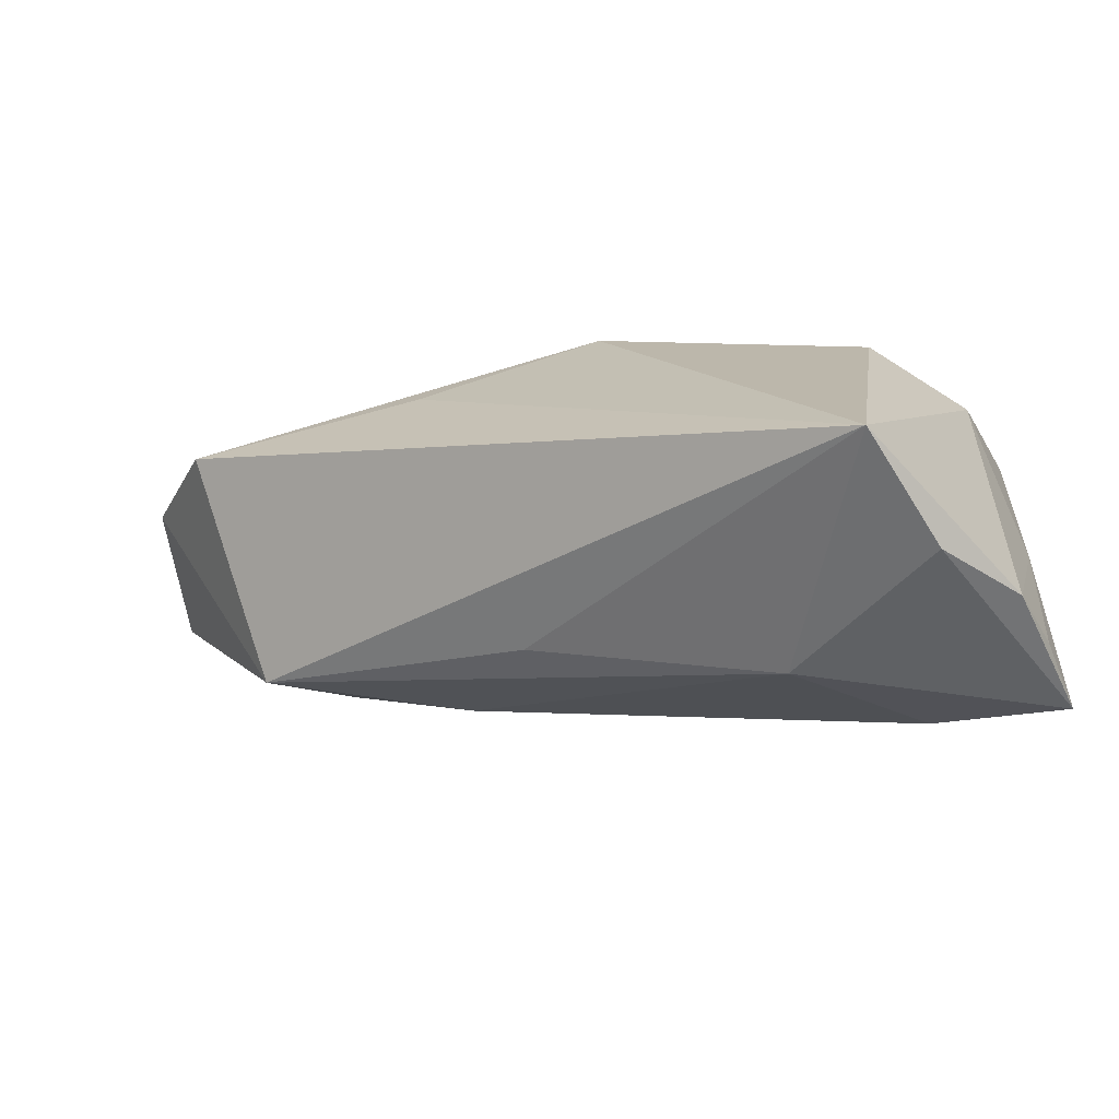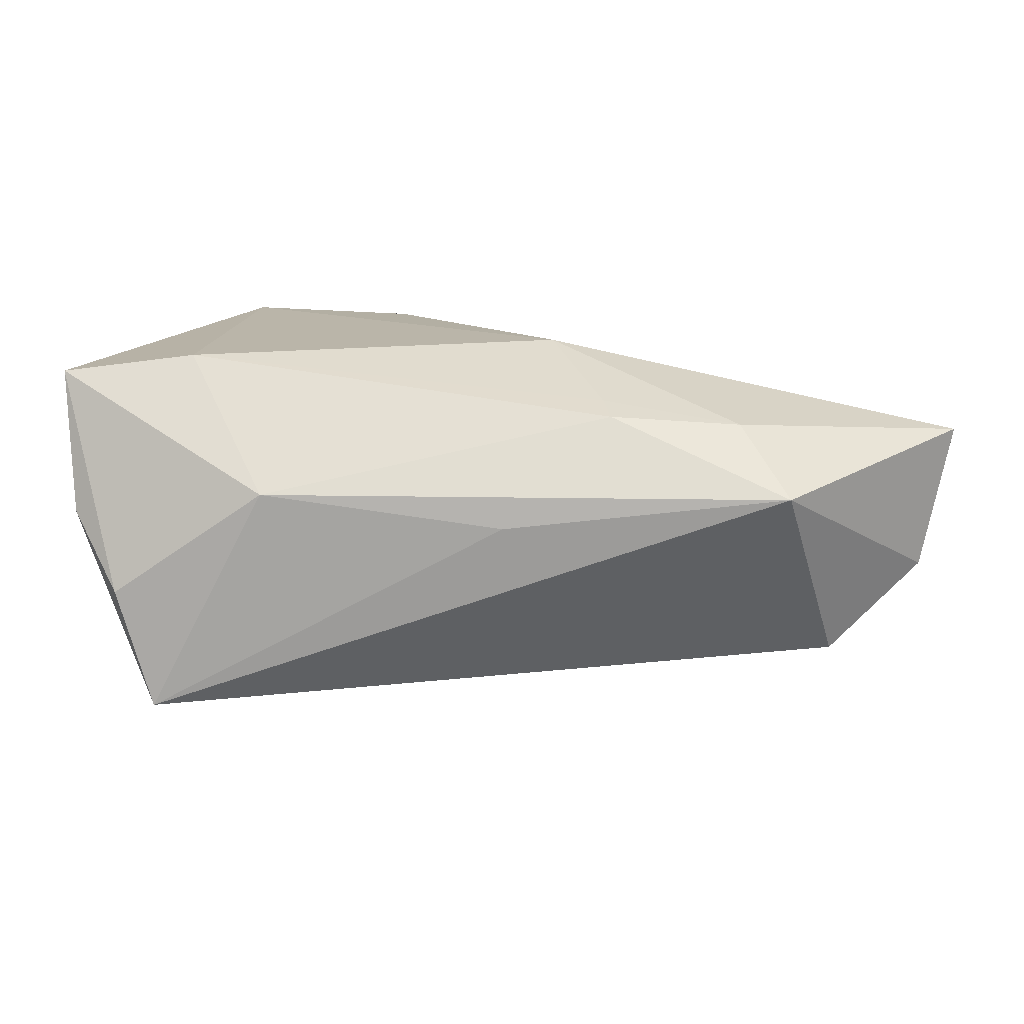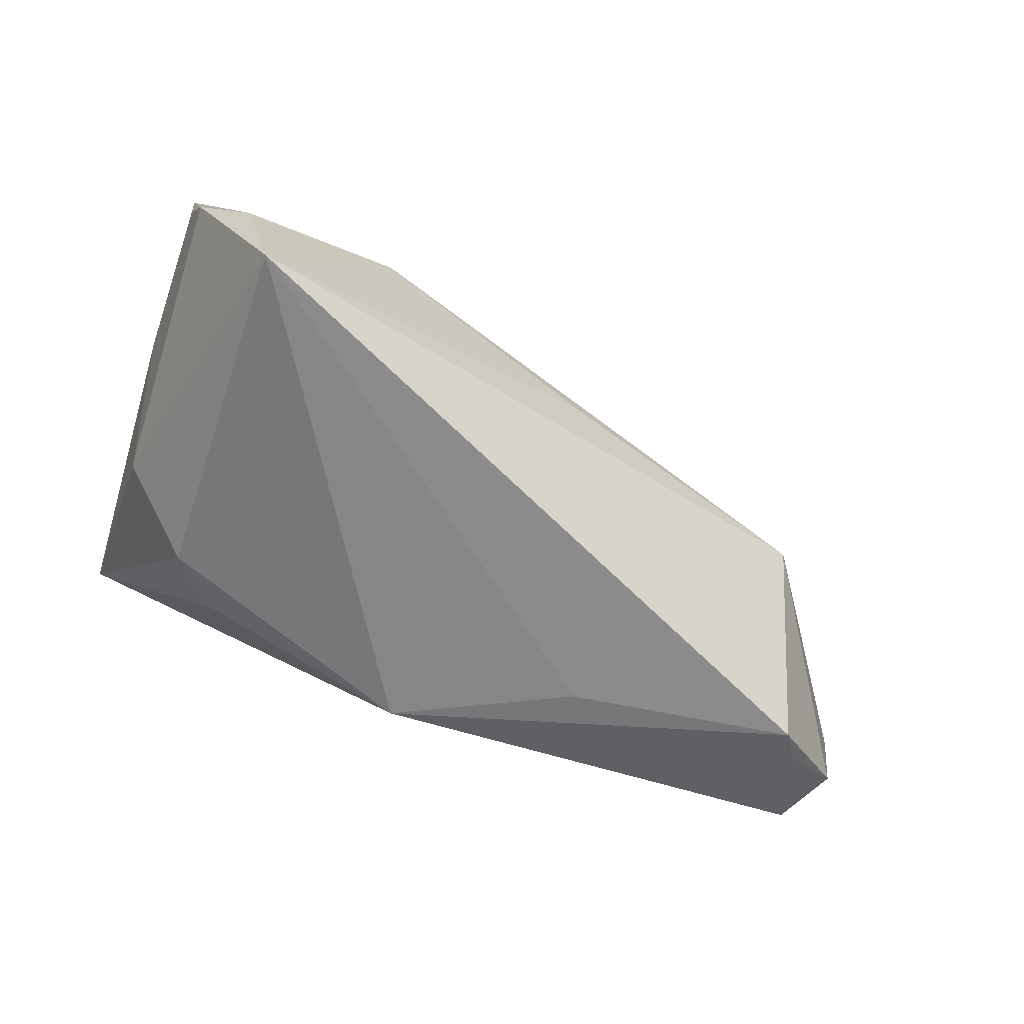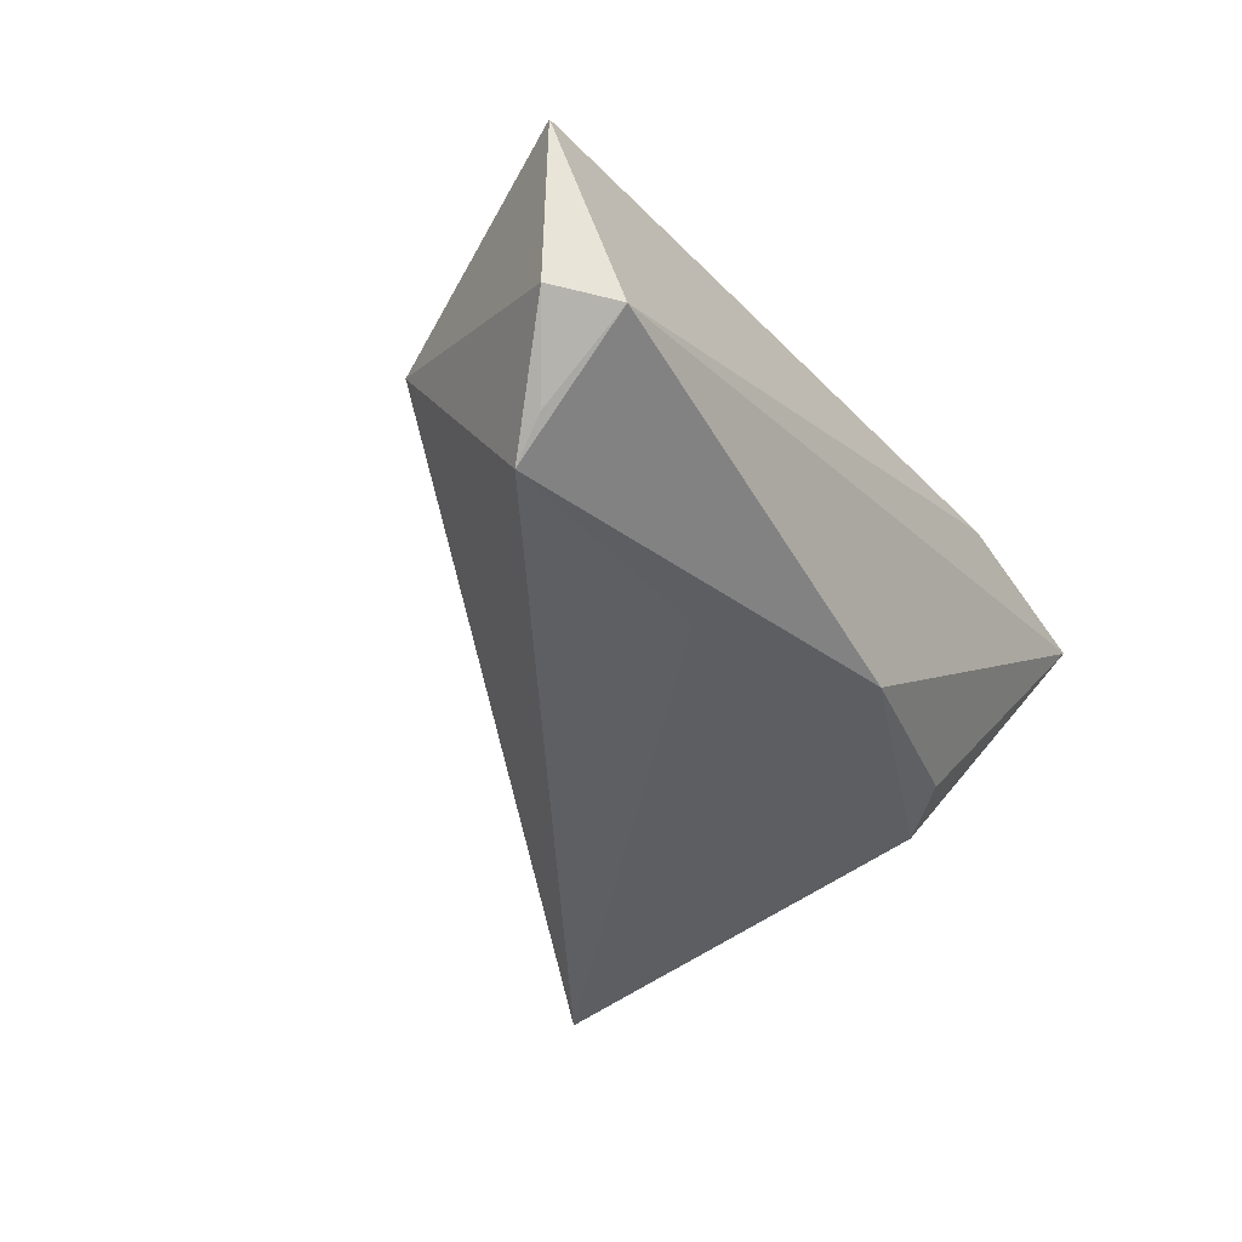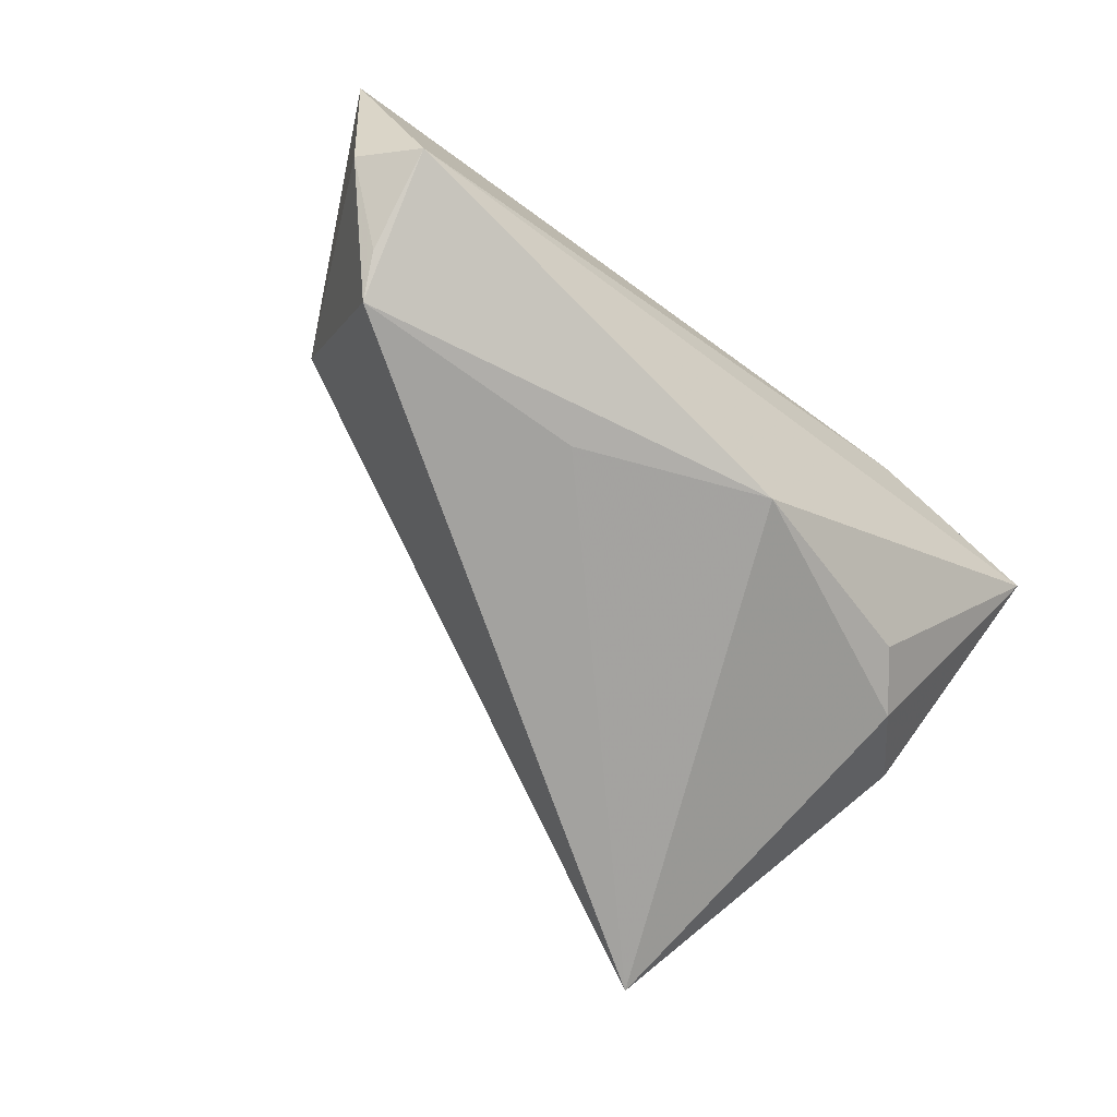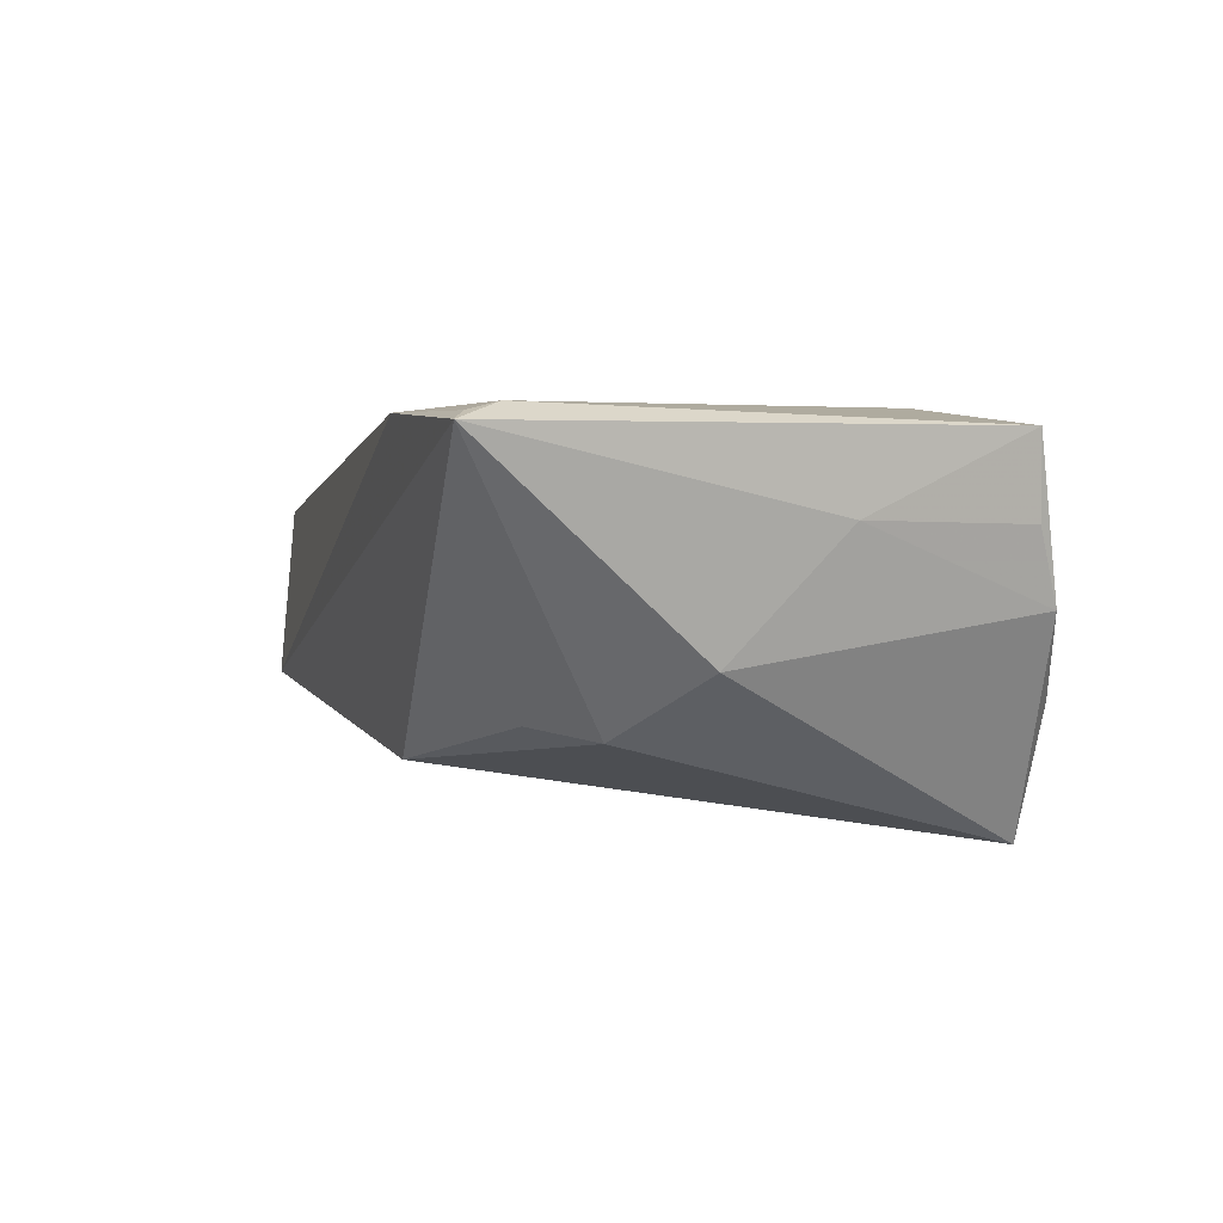
<metadata>
{"format":"obj","ext":"obj","renderer":"f3d","projection":"perspective","resolution":1024,"background":"white","views":[{"elev":-61.2,"azim":-163.5,"up":"+Y"},{"elev":13.5,"azim":20.7,"up":"+Z"},{"elev":-71.0,"azim":-15.0,"up":"+Z"},{"elev":-41.5,"azim":122.1,"up":"+Z"},{"elev":-67.7,"azim":138.4,"up":"+Z"},{"elev":3.6,"azim":-108.0,"up":"+Z"}]}
</metadata>
<code>
v 0.0556 0.0141 -0.0184
v -0.04269 0.02252 0.02076
v 0.04188 -0.001586 0.01171
v -0.04202 0.0009952 -0.004802
v -0.02926 -0.03708 -0.02523
v 0.008149 0.01987 0.01808
v 0.02619 -0.009579 0.01315
v -0.04102 -0.03538 0.0003282
v -0.01428 -0.03311 0.004226
v 0.06348 0.01916 -0.01067
v -0.04441 -0.01227 0.009623
v -0.03369 -0.03835 -0.009524
v -0.0326 0.009502 -0.01238
v -0.02811 -0.02501 0.02076
v 0.0671 0.02202 0.008574
v 0.0126 0.005301 0.02076
v -0.04369 0.02644 0.01981
v -0.02042 0.02794 0.02007
v 0.05042 -0.007215 0.003192
v 0.05297 0.00948 -0.0216
v 0.000552 0.02217 -0.01745
v 0.05831 0.02556 -0.01247
v -0.04294 -0.03244 0.00904
v 0.02361 0.01196 -0.02043
v 0.02399 -0.006271 0.01468
v 0.01529 -0.02156 -0.0004857
v -0.02644 0.01617 -0.01109
v -0.04402 -0.03185 0.01873
v -0.04629 0.02794 0.01894
f 22 21 29
f 13 21 5
f 6 16 15
f 14 16 2
f 29 28 2
f 2 28 14
f 15 16 3
f 3 19 15
f 11 28 29
f 14 28 9
f 28 12 9
f 9 12 5
f 5 21 24
f 20 19 5
f 5 24 20
f 21 22 20
f 20 24 21
f 29 21 27
f 27 13 29
f 21 13 27
f 29 2 17
f 16 6 18
f 18 2 16
f 18 17 2
f 18 6 15
f 29 17 18
f 15 22 18
f 18 22 29
f 19 3 7
f 14 9 7
f 7 9 19
f 28 11 23
f 4 13 5
f 29 13 4
f 4 11 29
f 5 19 26
f 26 9 5
f 19 9 26
f 10 22 15
f 15 19 10
f 19 20 10
f 25 3 16
f 25 7 3
f 25 16 14
f 14 7 25
f 8 12 28
f 28 23 8
f 5 12 8
f 8 4 5
f 8 23 11
f 11 4 8
f 1 20 22
f 22 10 1
f 1 10 20

</code>
